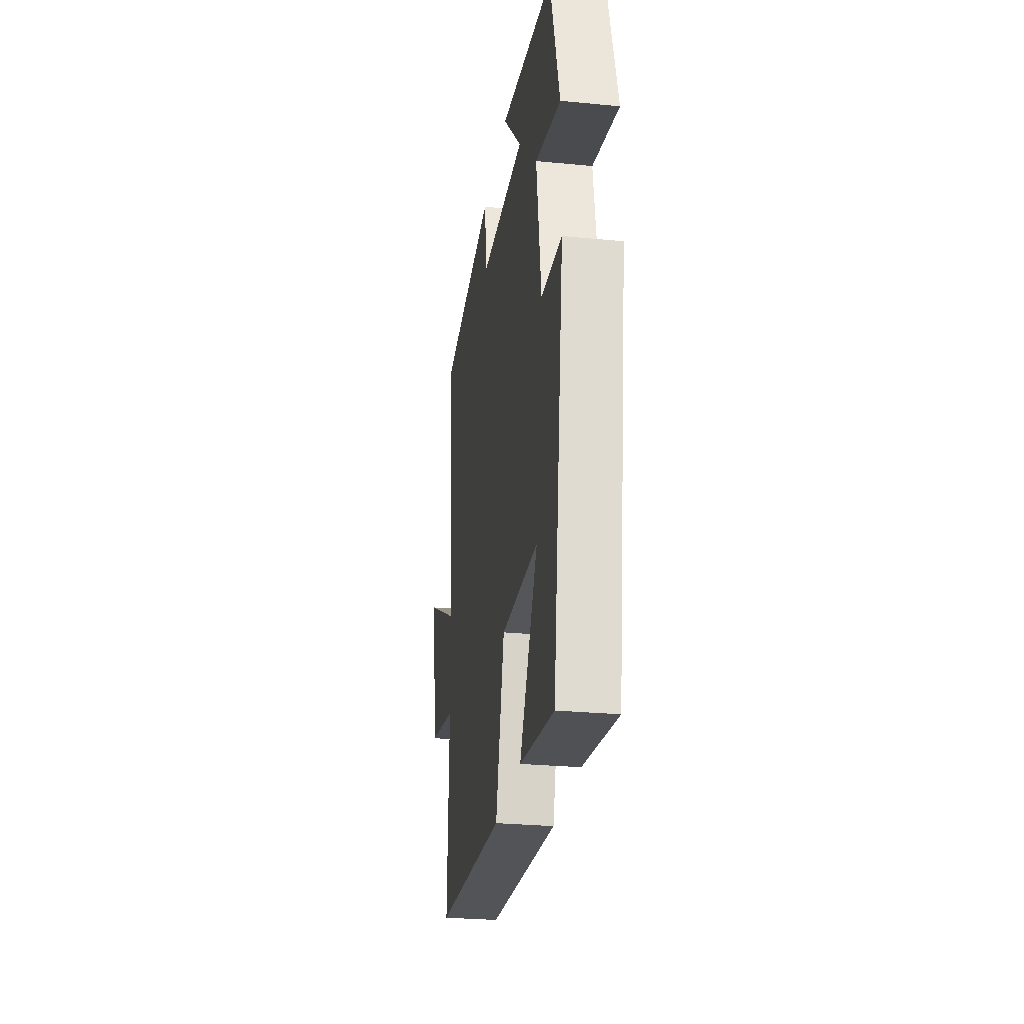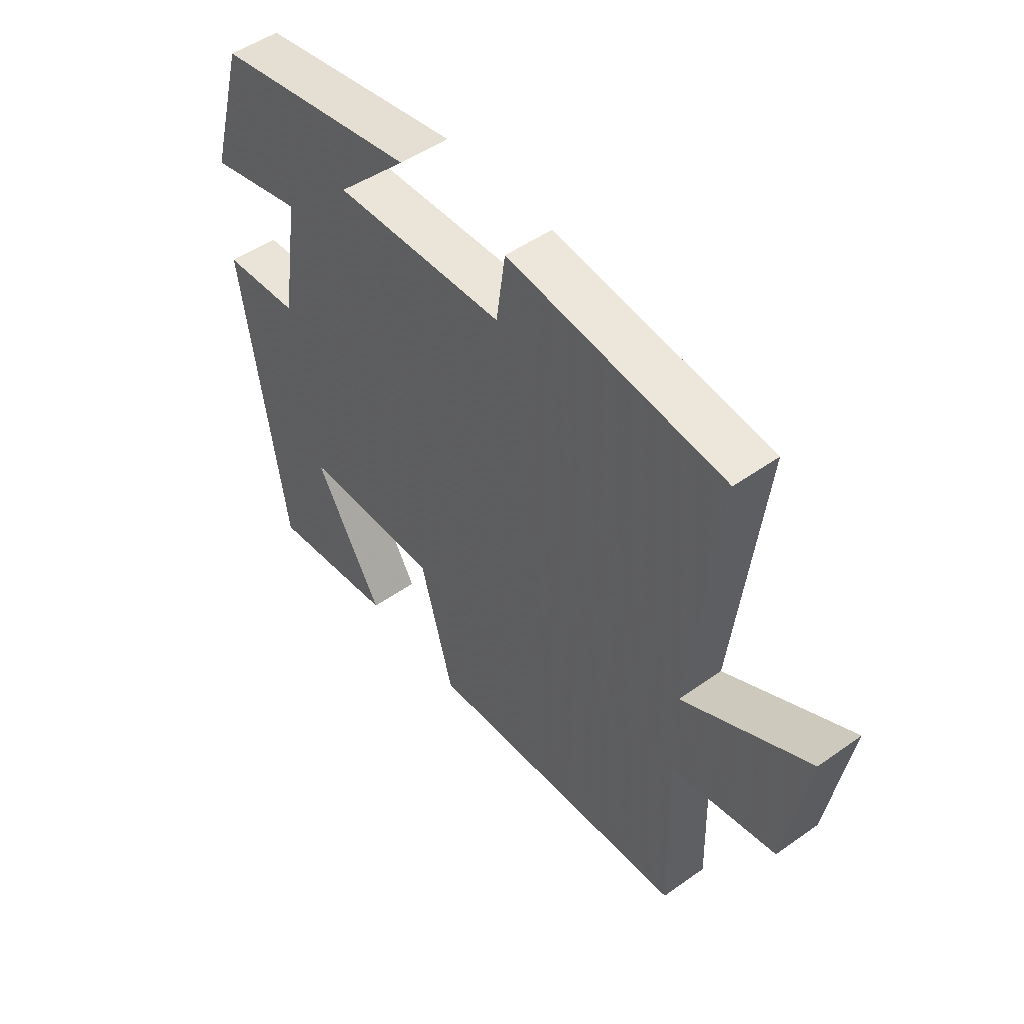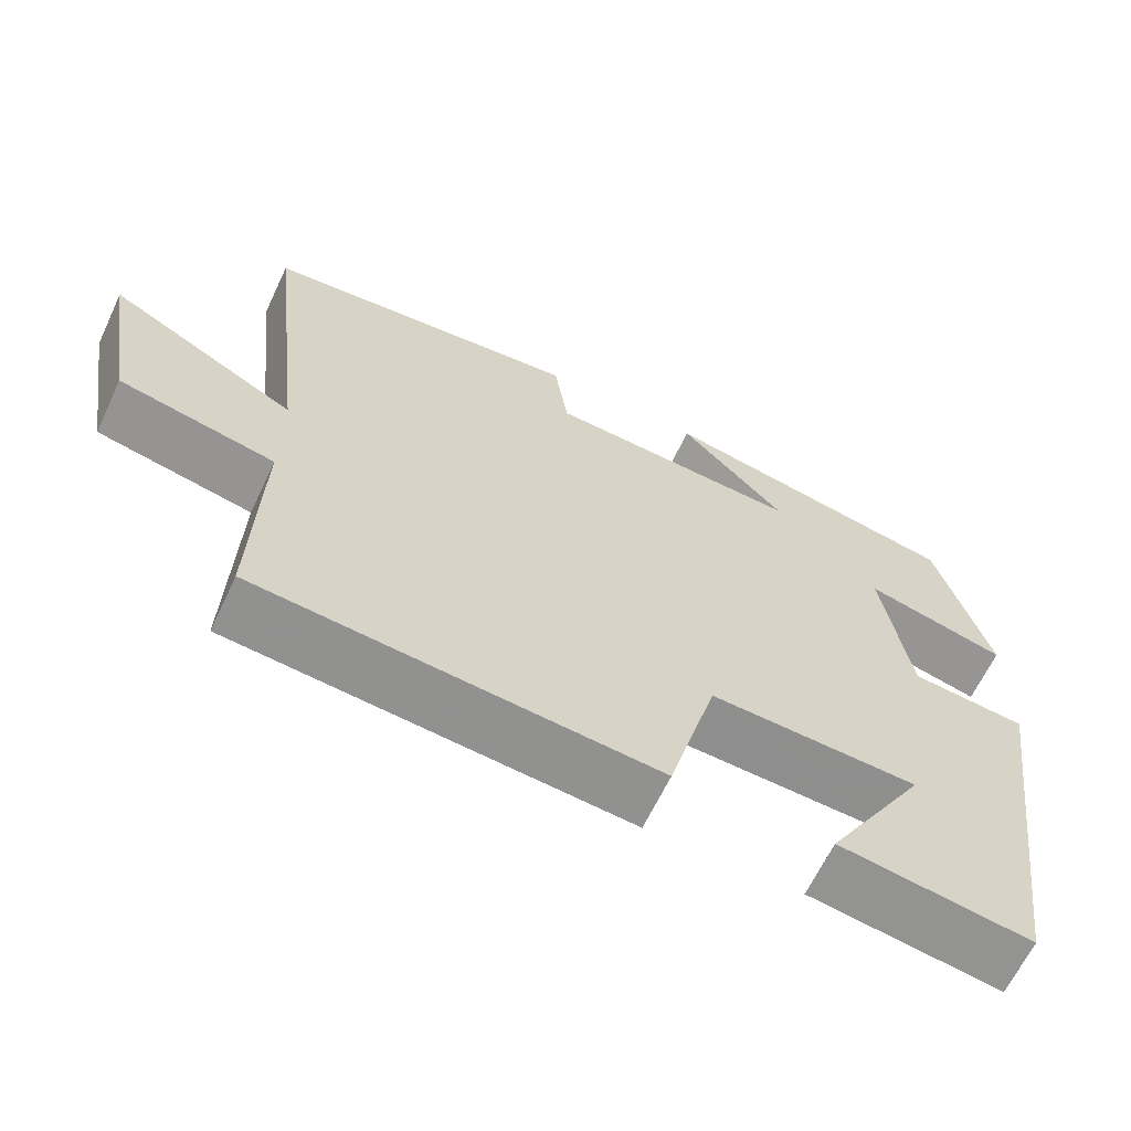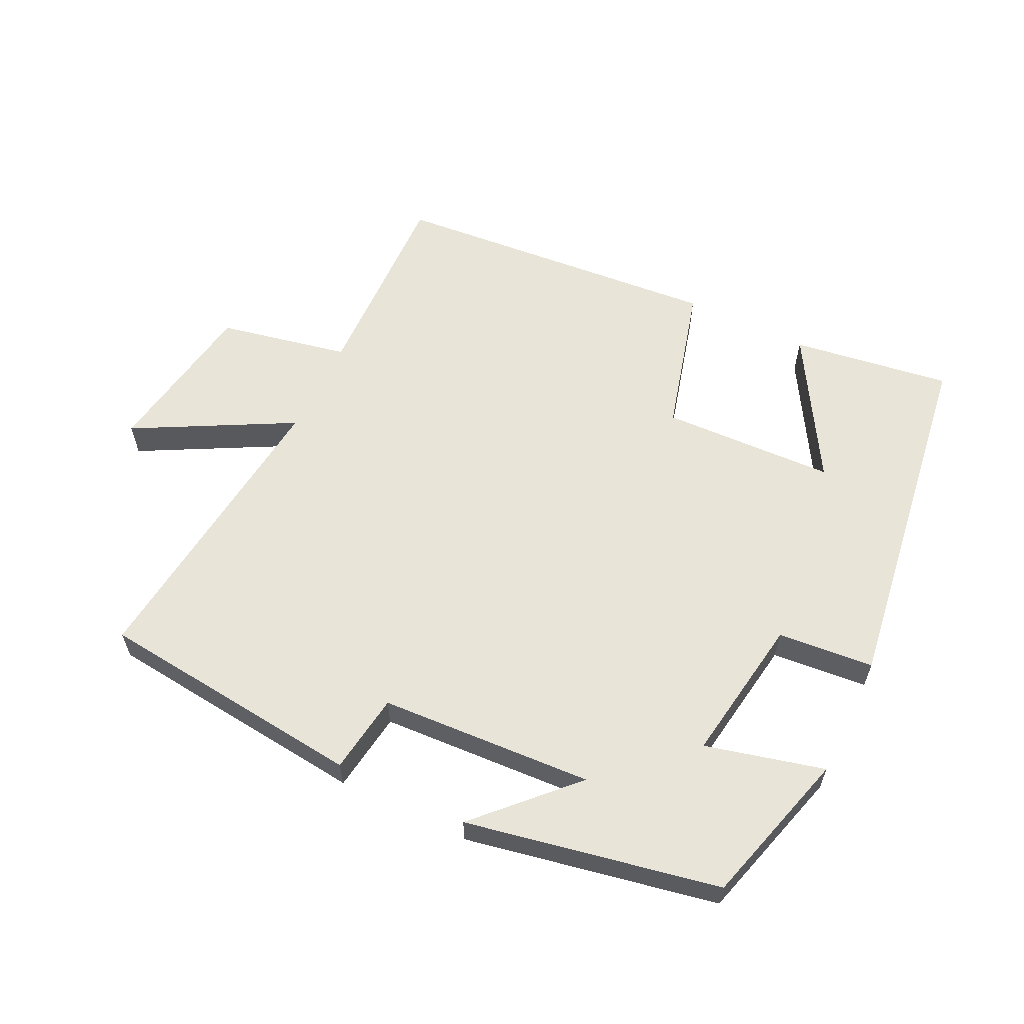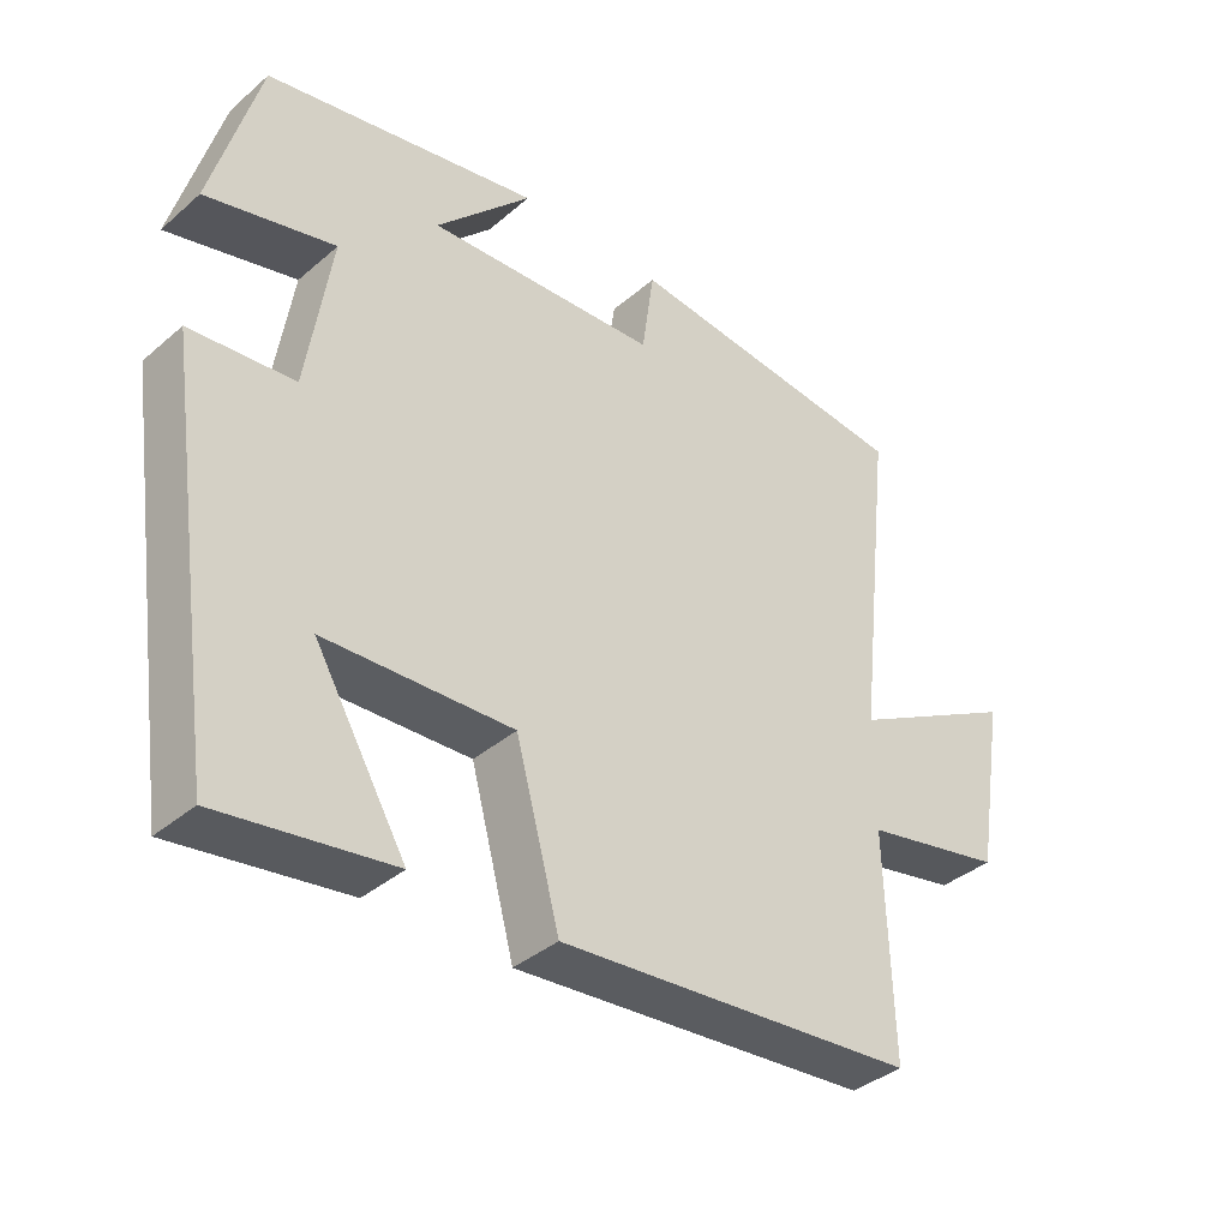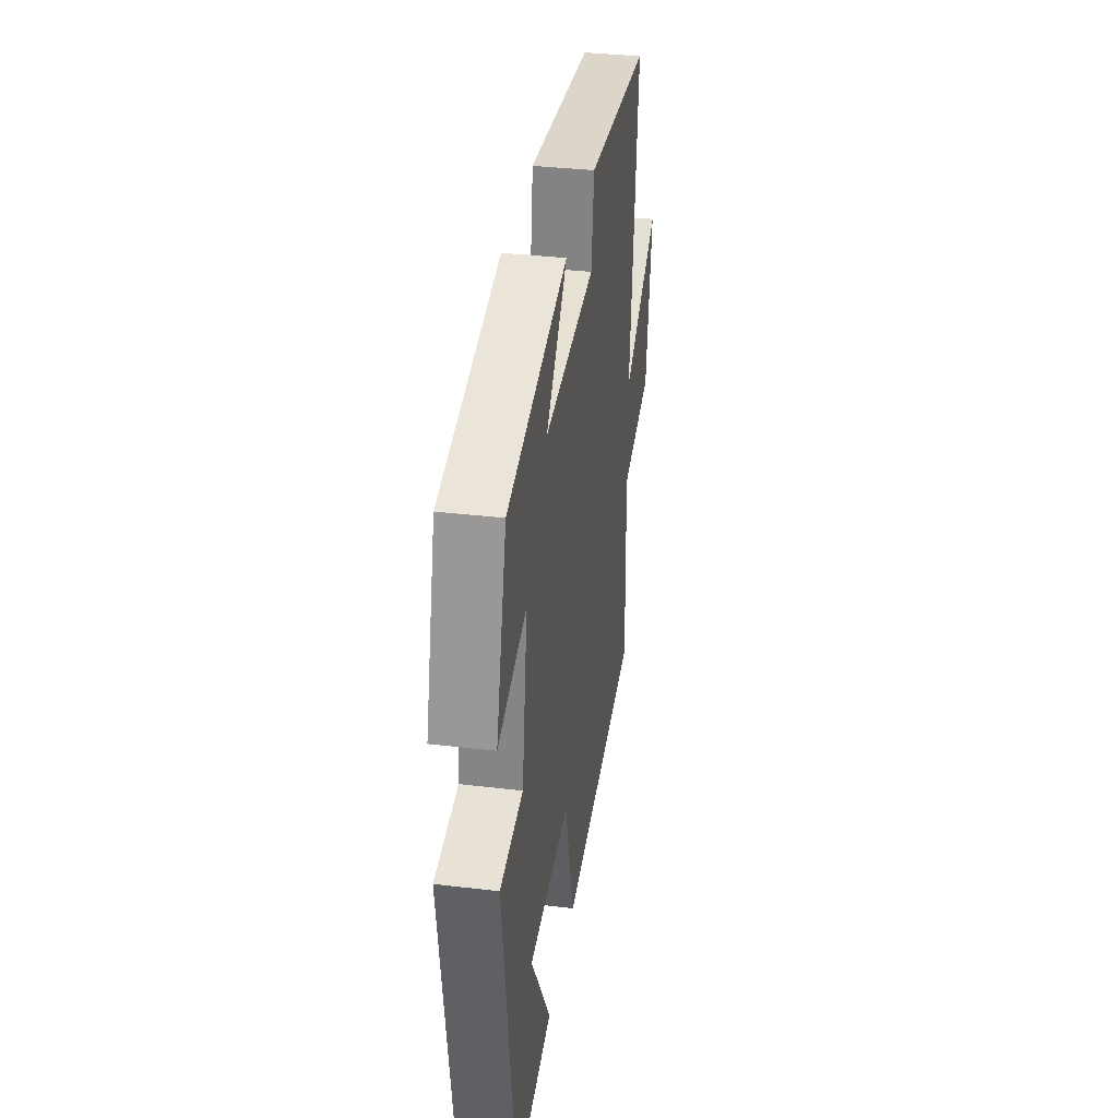
<metadata>
{"format":"obj","ext":"obj","renderer":"f3d","projection":"perspective","resolution":1024,"background":"white","views":[{"elev":-27.9,"azim":81.6,"up":"+Z"},{"elev":49.9,"azim":-128.0,"up":"+Z"},{"elev":-64.4,"azim":-25.3,"up":"+Z"},{"elev":60.0,"azim":25.9,"up":"+Y"},{"elev":-37.7,"azim":137.4,"up":"+Z"},{"elev":35.7,"azim":98.9,"up":"+Z"}]}
</metadata>
<code>
v -0.509 0.07 -0.458
v -0.5 0.07 -0.152
v -0.695 0.07 -0.112
v -0.735 0.07 0.13
v -0.5 0.07 0.004
v -0.551 0.07 0.457
v -0.149 0.07 0.5
v -0.132 0.07 0.38
v 0.188 0.07 0.362
v 0.055 0.07 0.5
v 0.434 0.07 0.426
v 0.5 0.07 0.192
v 0.322 0.07 0.237
v 0.356 0.07 0.017
v 0.5 0.07 0.004
v 0.422 0.07 -0.535
v 0.183 0.07 -0.5
v 0.31 0.07 -0.285
v 0.05 0.07 -0.275
v -0.011 0.07 -0.5
v -0.509 0 -0.458
v -0.5 0 -0.152
v -0.695 0 -0.112
v -0.735 0 0.13
v -0.5 0 0.004
v -0.551 0 0.457
v -0.149 0 0.5
v -0.132 0 0.38
v 0.188 0 0.362
v 0.055 0 0.5
v 0.434 0 0.426
v 0.5 0 0.192
v 0.322 0 0.237
v 0.356 0 0.017
v 0.5 0 0.004
v 0.422 0 -0.535
v 0.183 0 -0.5
v 0.31 0 -0.285
v 0.05 0 -0.275
v -0.011 0 -0.5
f 19 20 1 2
f 18 19 2
f 15 16 17 18
f 14 15 18 2
f 13 14 2 3
f 10 11 12 13
f 9 10 13
f 8 9 13
f 5 6 7 8
f 5 8 13
f 3 4 5
f 3 5 13
f 22 21 40 39
f 22 39 38
f 38 37 36 35
f 22 38 35 34
f 23 22 34 33
f 33 32 31 30
f 33 30 29
f 33 29 28
f 28 27 26 25
f 33 28 25
f 25 24 23
f 33 25 23
f 1 21 22 2
f 2 22 23 3
f 3 23 24 4
f 4 24 25 5
f 5 25 26 6
f 6 26 27 7
f 7 27 28 8
f 8 28 29 9
f 9 29 30 10
f 10 30 31 11
f 11 31 32 12
f 12 32 33 13
f 13 33 34 14
f 14 34 35 15
f 15 35 36 16
f 16 36 37 17
f 17 37 38 18
f 18 38 39 19
f 19 39 40 20
f 20 40 21 1

</code>
